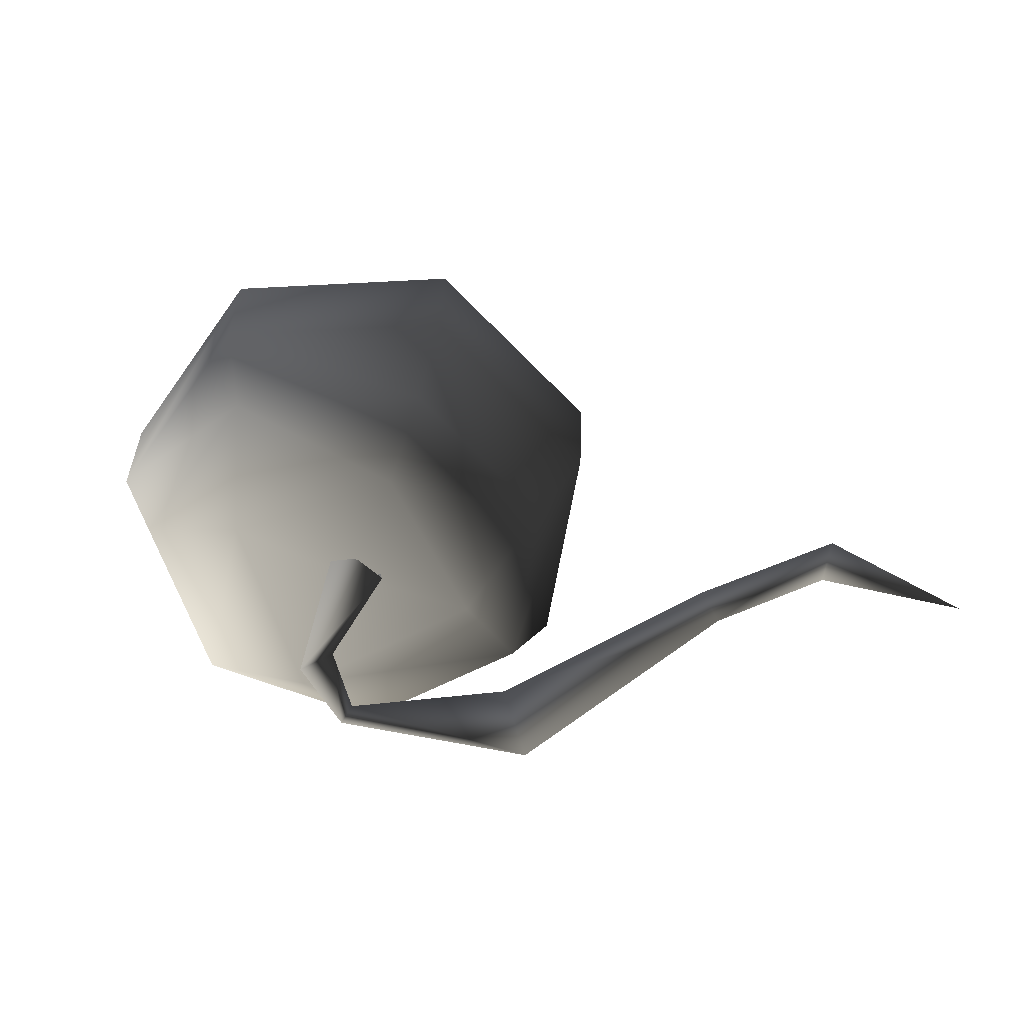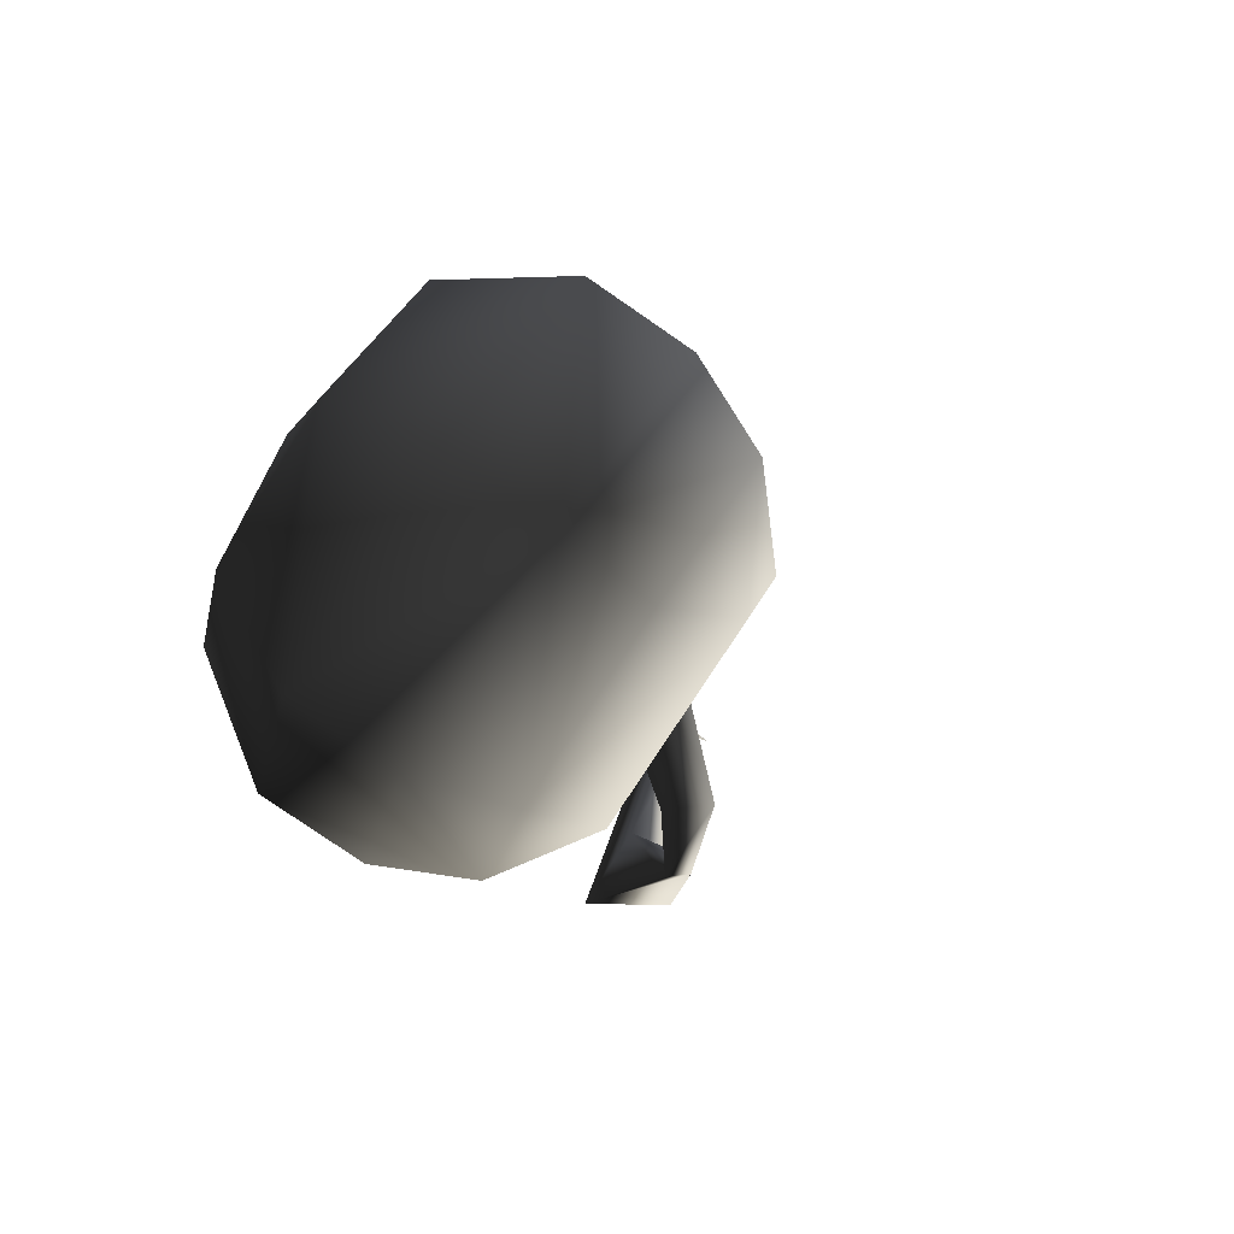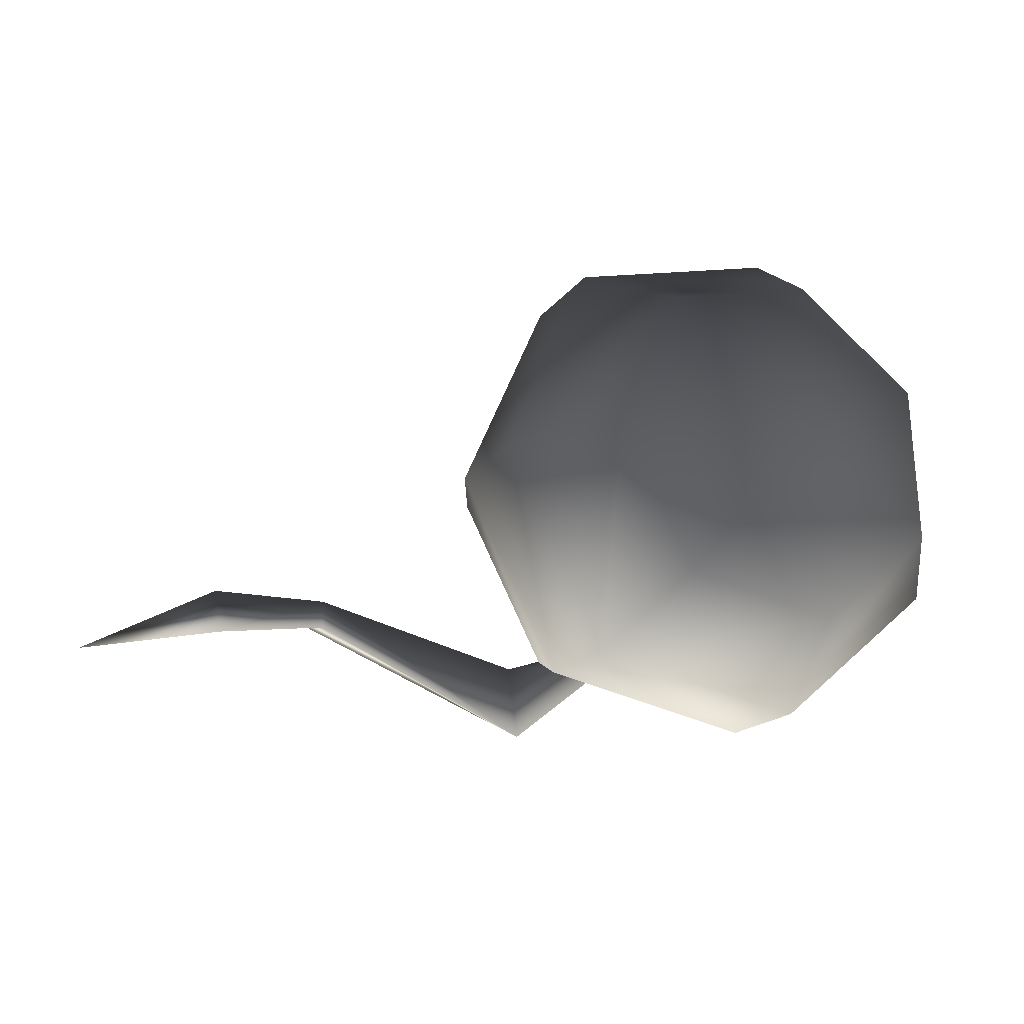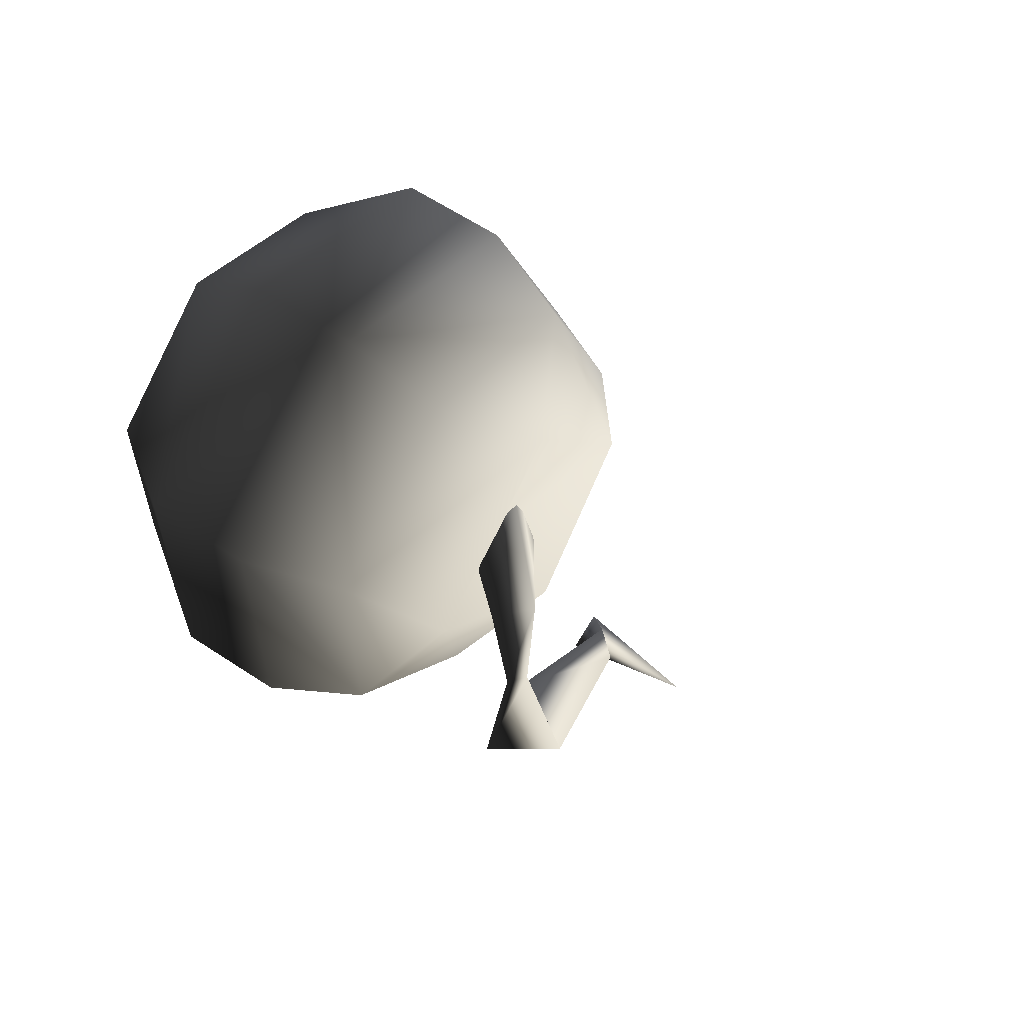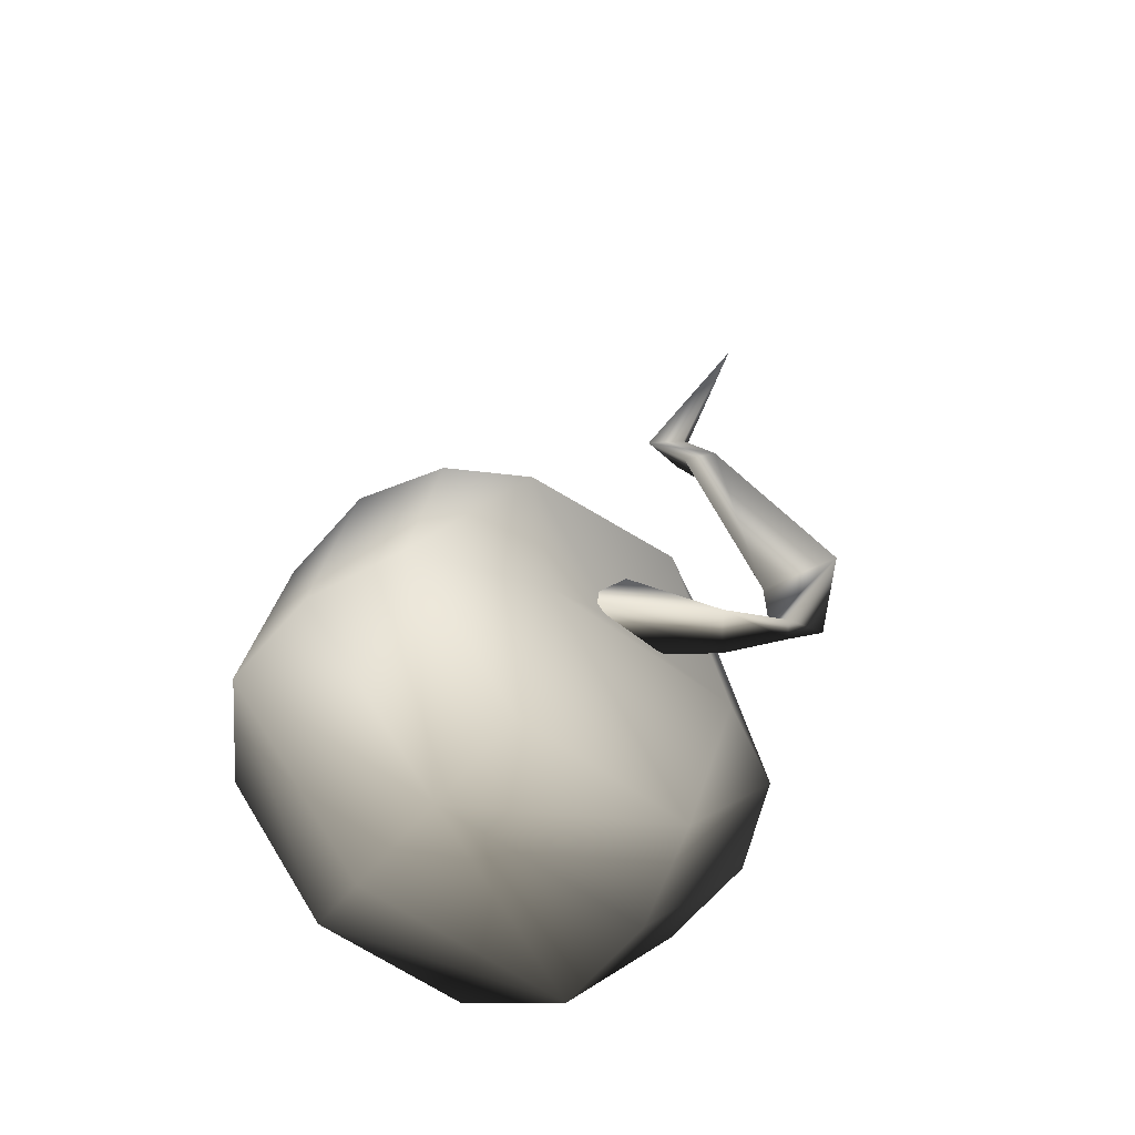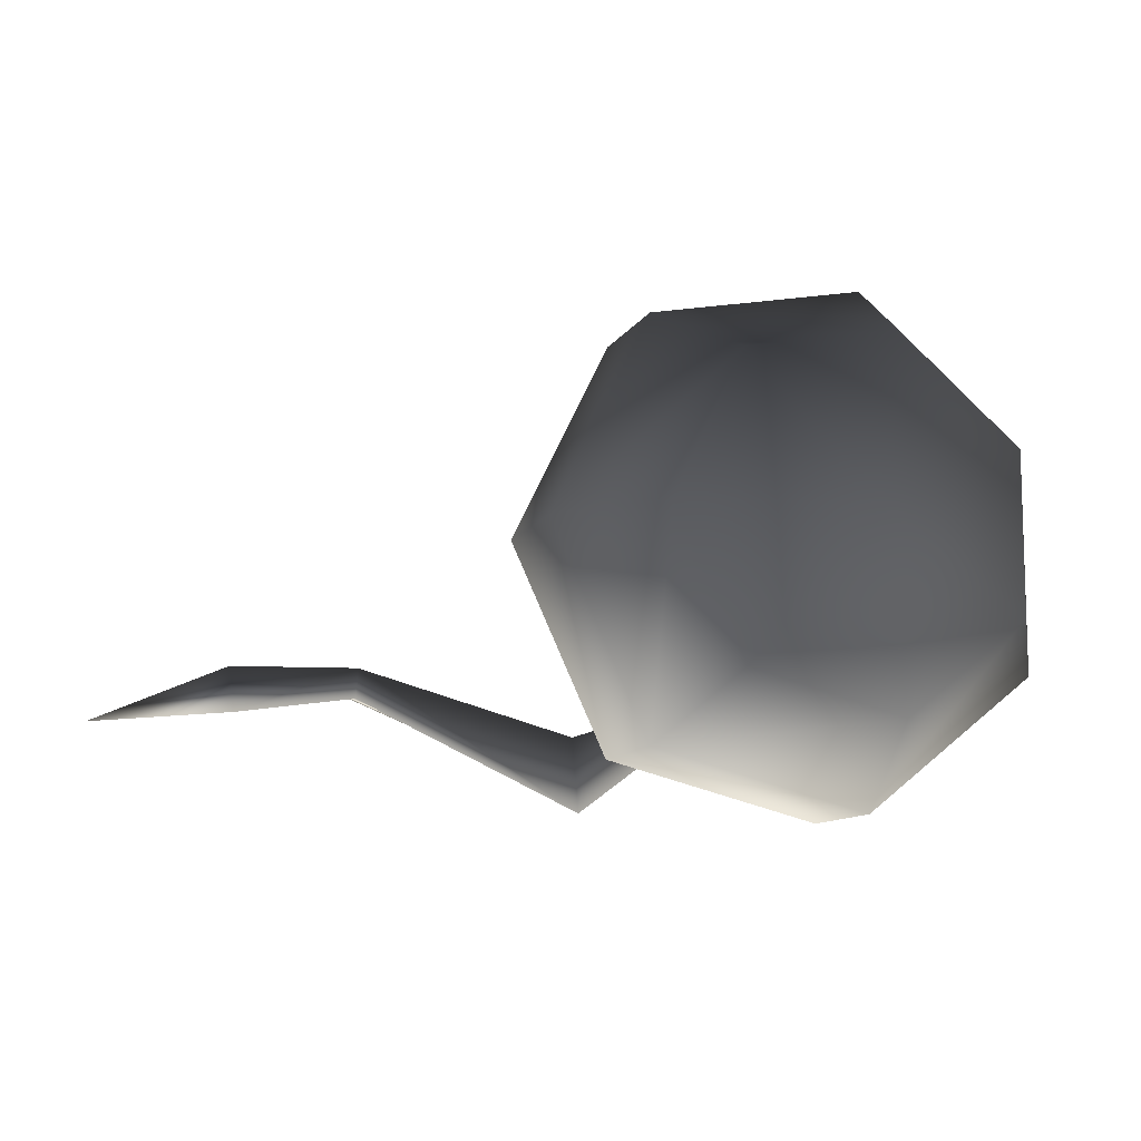
<metadata>
{"format":"obj","ext":"obj","renderer":"f3d","projection":"perspective","resolution":1024,"background":"white","views":[{"elev":-1.6,"azim":-146.9,"up":"+Z"},{"elev":-4.0,"azim":121.5,"up":"+Z"},{"elev":-71.2,"azim":-1.1,"up":"+Y"},{"elev":-17.0,"azim":135.9,"up":"+Z"},{"elev":54.5,"azim":101.0,"up":"+Y"},{"elev":24.5,"azim":5.2,"up":"+Z"}]}
</metadata>
<code>
v -0.3753 1.029 -0.3015
v -0.2334 1.125 -0.5648
v -0.1775 1.234 -0.6162
v -0.2202 1.092 -0.1792
v -0.1133 1.106 -0.6299
v -0.1744 0.8636 -0.1462
v -0.2334 1.125 -0.5648
v -0.3753 1.029 -0.3015
v -0.2625 1.112 -0.8038
v -0.2717 1.065 -0.7488
v -0.7838 0.743 -0.9185
v -0.658 0.6856 -0.7035
v -0.6242 0.5451 -0.9128
v -0.2422 1.042 -0.8119
v -0.658 0.6856 -0.7035
v -0.2717 1.065 -0.7488
v -1.378 0.4326 -0.4492
v -1.326 0.44 -0.3495
v -1.326 0.44 -0.3495
v -1.319 0.3451 -0.4096
v -1.653 0.08736 -0.1784
v -1.641 0.1455 -0.3081
v -1.629 0.004343 -0.2918
v -1.653 0.08736 -0.1784
v -2.128 0.1088 -0.4042
v -2.128 0.1088 -0.4042
v 0.394 -0.05213 -0.1856
v 0.7522 0.2993 -0.01481
v 0.3074 0.07429 -0.5876
v 0.8114 0.5689 -0.3472
v -0.3563 -0.09453 -0.2918
v -0.07763 -0.1721 0.0246
v -0.3075 0.02977 0.4575
v -0.6799 0.1895 0.3174
v -0.1226 0.4014 0.7871
v 0.6545 0.8158 -0.5401
v 0.1539 0.3246 -0.7788
v -0.5053 0.1569 -0.485
v -0.8266 0.439 0.12
v -0.5681 0.9585 0.5807
v -0.4196 0.7126 0.7813
v -0.1226 0.4014 0.7871
v 0.07554 1.324 0.5502
v 0.2284 1.081 0.7505
v 0.3379 0.6631 0.7652
v -0.1226 0.4014 0.7871
v 0.7272 0.6176 0.4083
v 0.7763 1.017 0.2483
v 0.8114 0.5689 -0.3472
v 0.7522 0.2993 -0.01481
v 0.6197 1.261 0.05137
v 0.6545 0.8158 -0.5401
v 0.3049 0.1616 0.3967
v -0.1226 0.4014 0.7871
v 0.417 1.016 -0.625
v 0.3879 1.387 -0.1309
v -0.03659 1.412 -0.1365
v -0.004557 1.003 -0.6796
v -0.2233 1.034 -0.2905
v -0.5546 1.223 0.02186
v -0.06675 1.441 0.2859
v -0.6046 1.135 0.3115
v -0.5546 1.223 0.02186
v -0.8206 0.701 -0.07349
v -0.5521 0.4652 -0.5791
v -0.61 0.8494 -0.4099
v -0.004557 1.003 -0.6796
v -0.2233 1.034 -0.2905
v -0.5546 1.223 0.02186
v -0.001268 0.6053 -0.8245
v 0.417 1.016 -0.625
v 0.3049 0.1616 0.3967
v 0.3049 0.1616 0.3967
v -0.1226 0.4014 0.7871
v 0.3049 0.1616 0.3967
g base_3084_40
f 1 3 2
f 1 4 3
f 4 5 3
f 4 6 5
f 6 7 5
f 6 8 7
f 2 3 9
f 2 9 10
f 10 9 11
f 10 11 12
f 9 13 11
f 9 14 13
f 3 14 9
f 3 5 14
f 14 15 13
f 14 16 15
f 5 16 14
f 5 7 16
f 12 11 17
f 12 17 18
f 13 15 19
f 13 19 20
f 11 20 17
f 11 13 20
f 21 18 17
f 21 17 22
f 22 17 20
f 23 20 19
f 22 20 23
f 23 19 24
f 21 22 25
f 23 24 25
f 22 23 26
f 27 29 28
f 28 29 30
f 27 31 29
f 32 31 27
f 32 33 31
f 31 33 34
f 33 35 34
f 29 36 30
f 37 36 29
f 31 37 29
f 38 37 31
f 31 34 38
f 38 34 39
f 34 40 39
f 41 40 34
f 34 42 41
f 41 43 40
f 44 43 41
f 41 45 44
f 46 45 41
f 45 47 44
f 44 47 48
f 47 49 48
f 50 49 47
f 48 51 44
f 44 51 43
f 49 51 48
f 52 51 49
f 47 45 53
f 50 47 53
f 45 54 53
f 52 55 51
f 51 55 56
f 55 57 56
f 58 57 55
f 59 57 58
f 59 60 57
f 57 61 56
f 60 61 57
f 61 51 56
f 43 51 61
f 62 43 61
f 62 61 63
f 63 64 62
f 40 43 62
f 64 40 62
f 39 40 64
f 65 39 64
f 66 65 64
f 66 67 65
f 68 67 66
f 68 66 69
f 66 64 69
f 65 67 70
f 67 71 70
f 38 39 65
f 38 65 37
f 37 65 70
f 37 70 36
f 36 70 71
f 27 28 72
f 32 27 73
f 33 32 73
f 74 33 75

</code>
